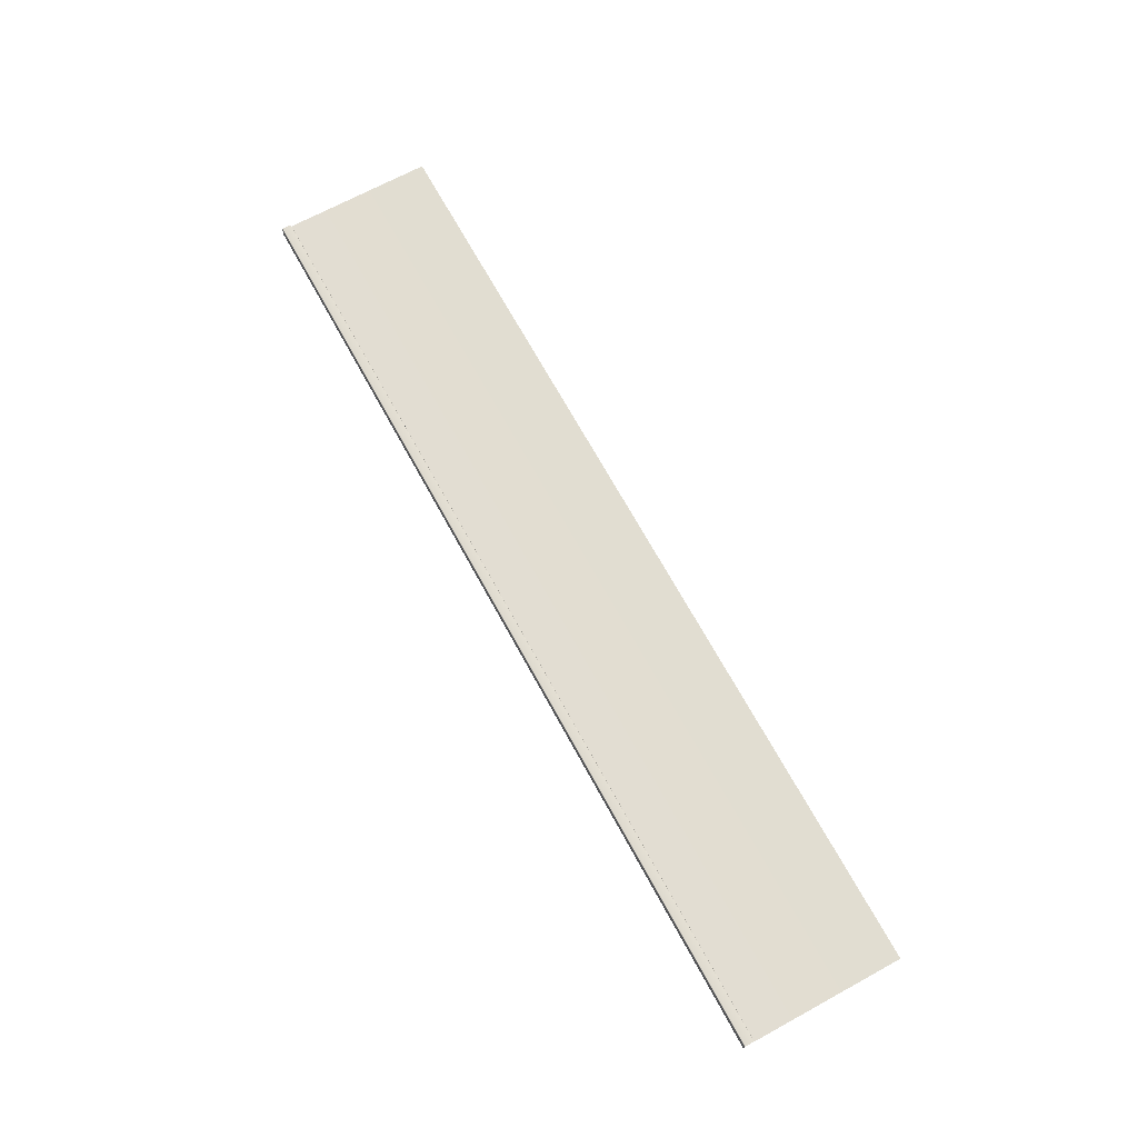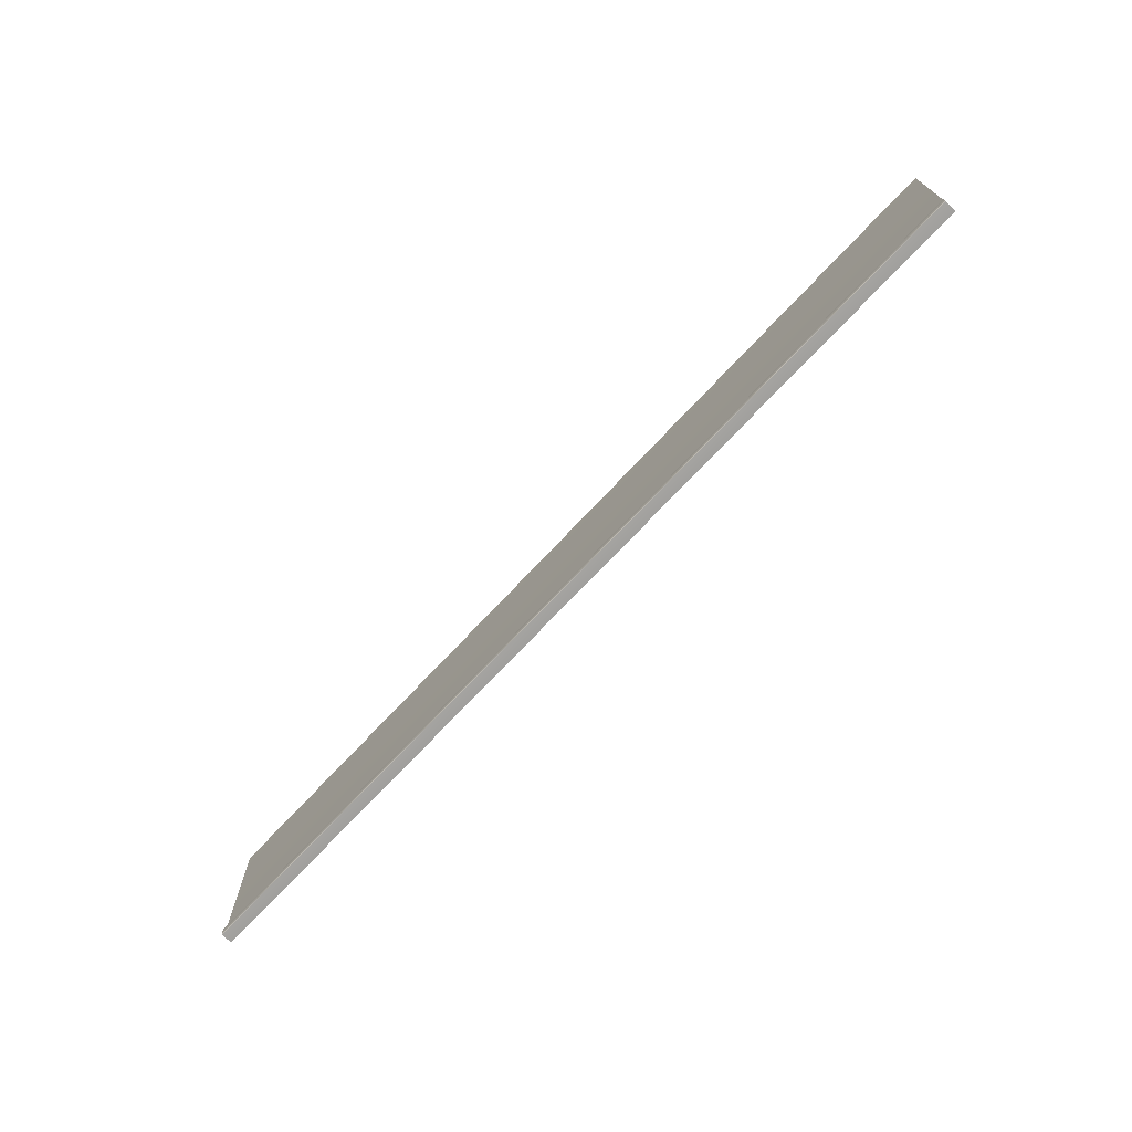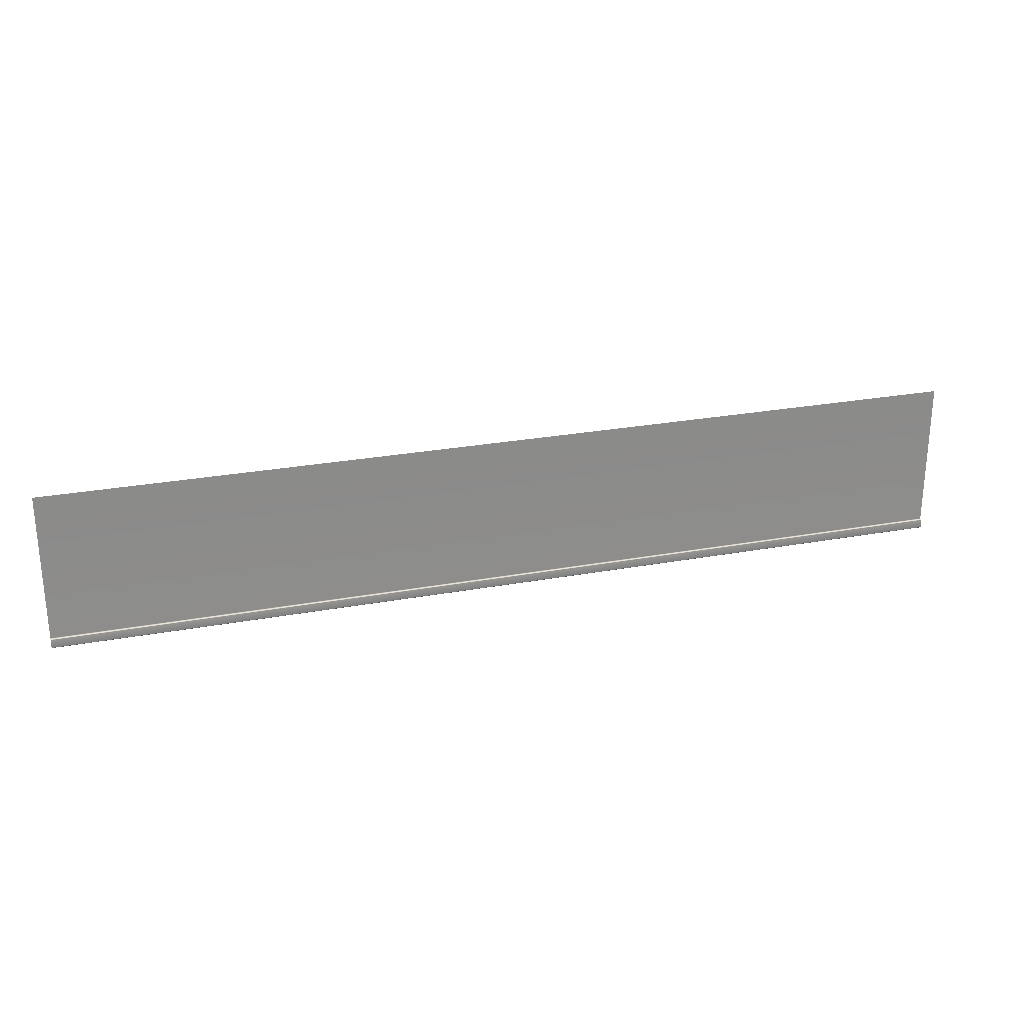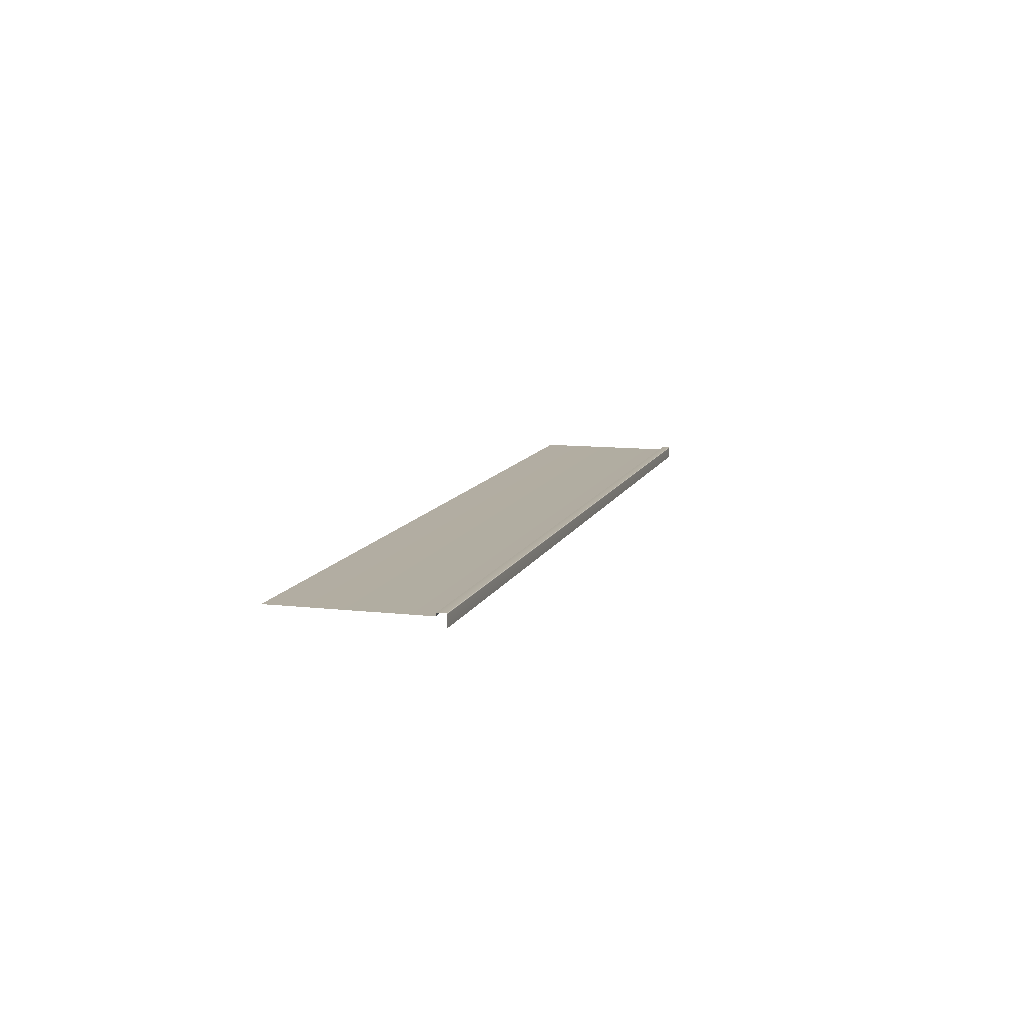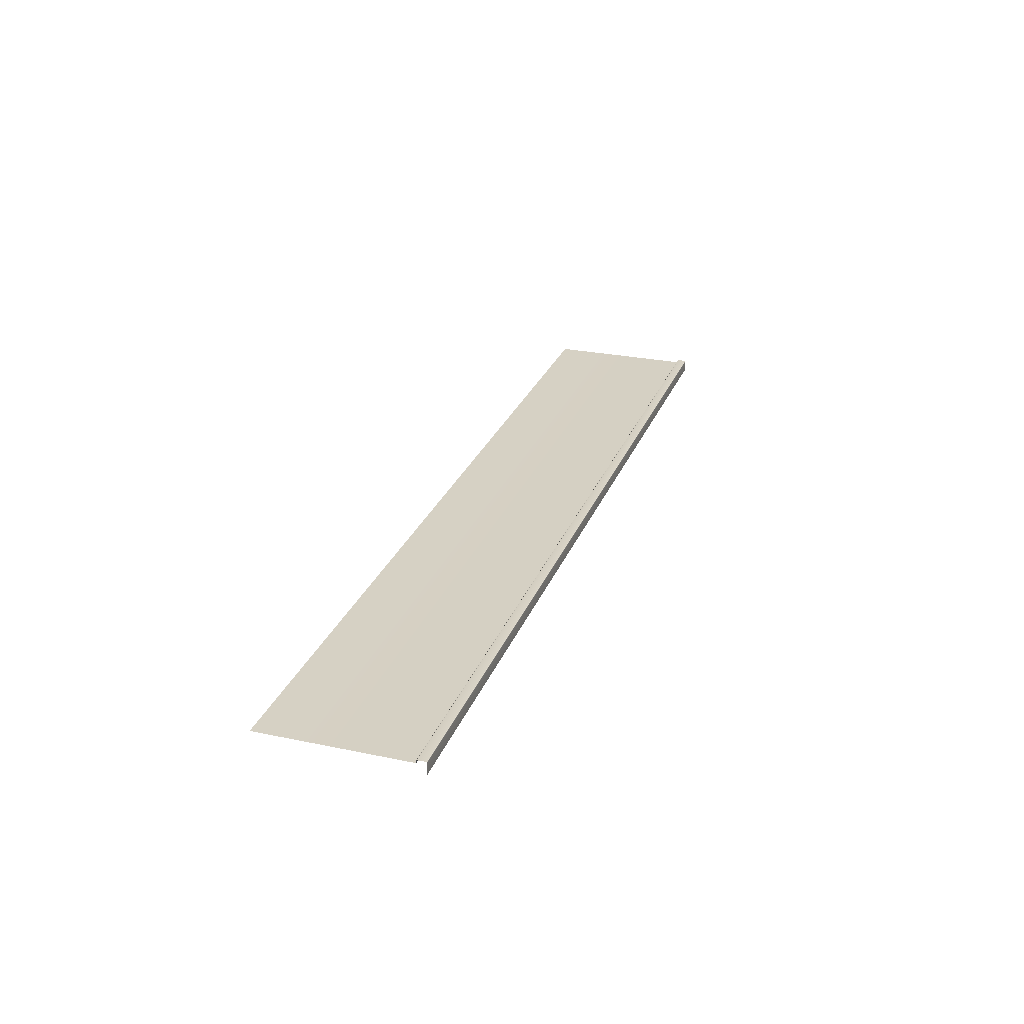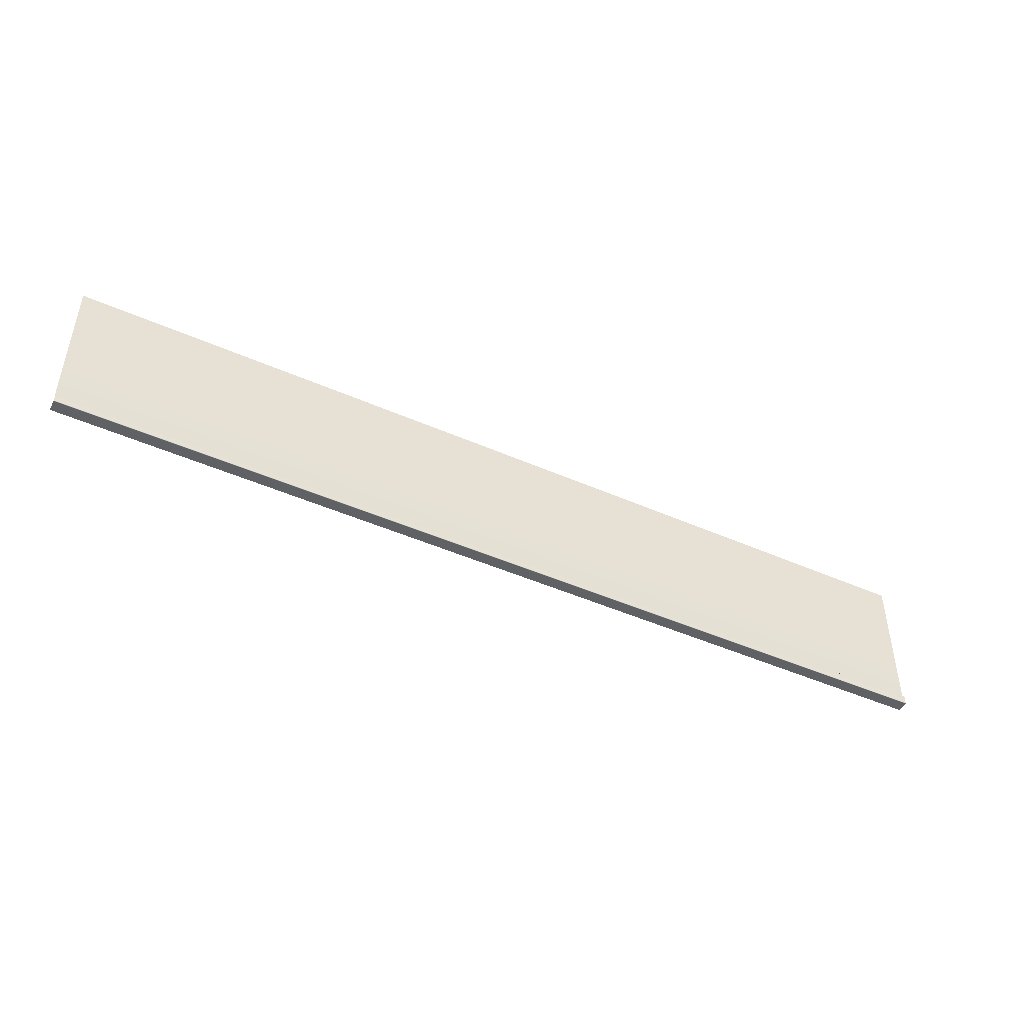
<metadata>
{"format":"obj","ext":"obj","renderer":"f3d","projection":"perspective","resolution":1024,"background":"white","views":[{"elev":68.9,"azim":-118.6,"up":"+Y"},{"elev":-71.5,"azim":-133.0,"up":"+Z"},{"elev":26.1,"azim":163.7,"up":"+Z"},{"elev":10.6,"azim":106.0,"up":"+Y"},{"elev":26.7,"azim":108.2,"up":"+Y"},{"elev":-46.3,"azim":153.2,"up":"+Z"}]}
</metadata>
<code>
v  7.5 0.1966 -2.57
v  0 0.1966 -2.57
v  0 0.1966 -2.432
v  7.5 0.1966 -2.432
v  7.5 0.1466 -2.422
v  0 0.1466 -2.422
v  0 0.1466 0
v  7.5 0.1466 0
v  7.5 0.1866 -2.422
v  0 0.1866 -2.422
v  0 0.1866 -2.58
v  7.5 0.1866 -2.58
v  7.5 0 -2.58
v  0 0 -2.58
v  15 0.1966 -2.57
v  15 0.1966 -2.432
v  15 0.1466 -2.422
v  15 0.1466 0
v  15 0.1866 -2.422
v  15 0.1866 -2.58
v  15 0 -2.58
g SideWalk
f 1 2 3
f 3 4 1
f 5 6 7
f 7 8 5
f 9 10 6
f 6 5 9
f 11 12 13
f 13 14 11
f 9 4 3
f 3 10 9
f 11 2 1
f 1 12 11
f 15 1 4
f 4 16 15
f 17 5 8
f 8 18 17
f 19 9 5
f 5 17 19
f 12 20 21
f 21 13 12
f 19 16 4
f 4 9 19
f 12 1 15
f 15 20 12

</code>
